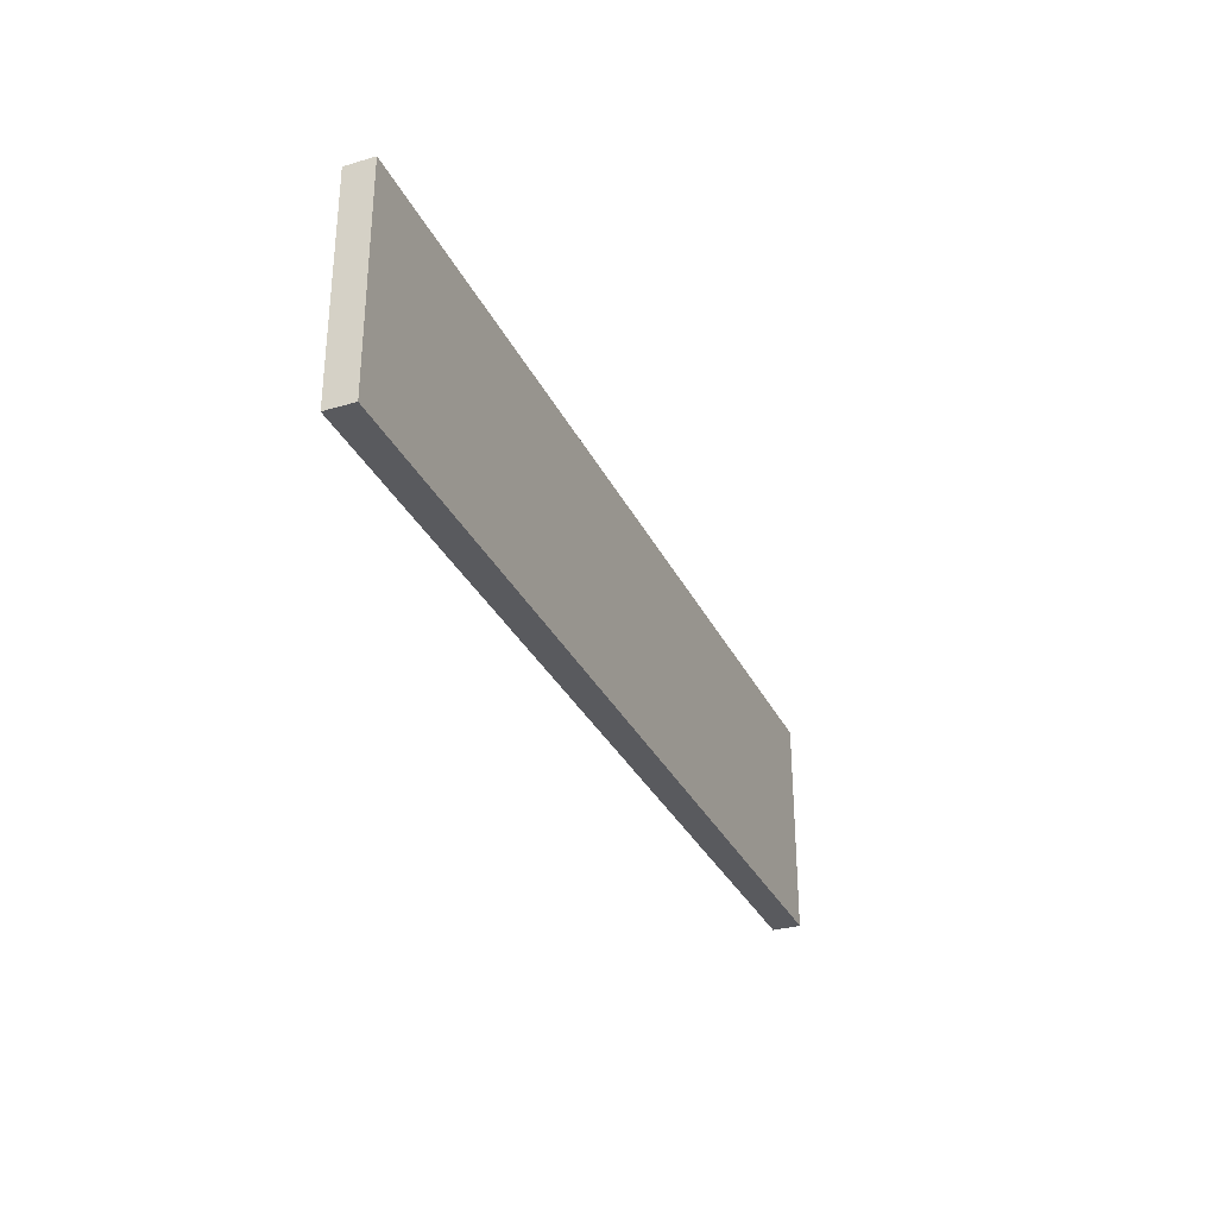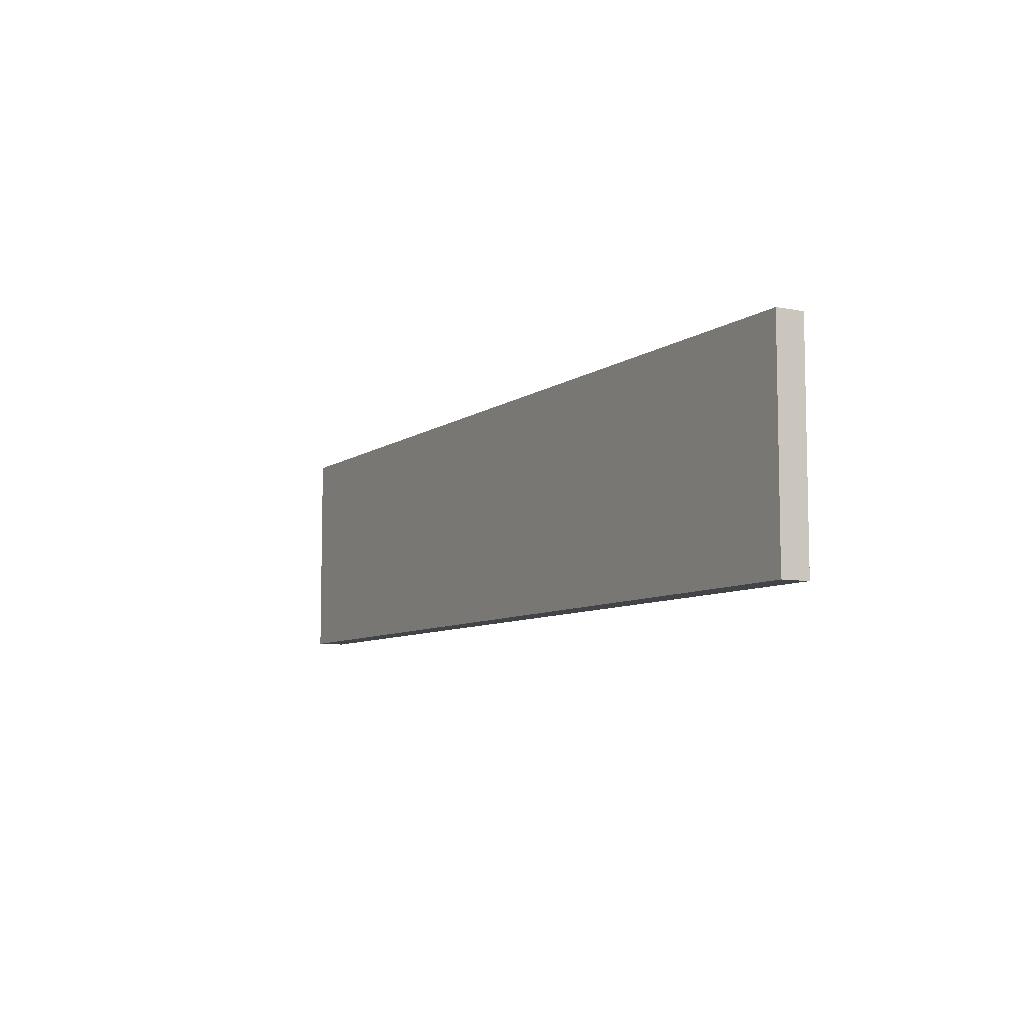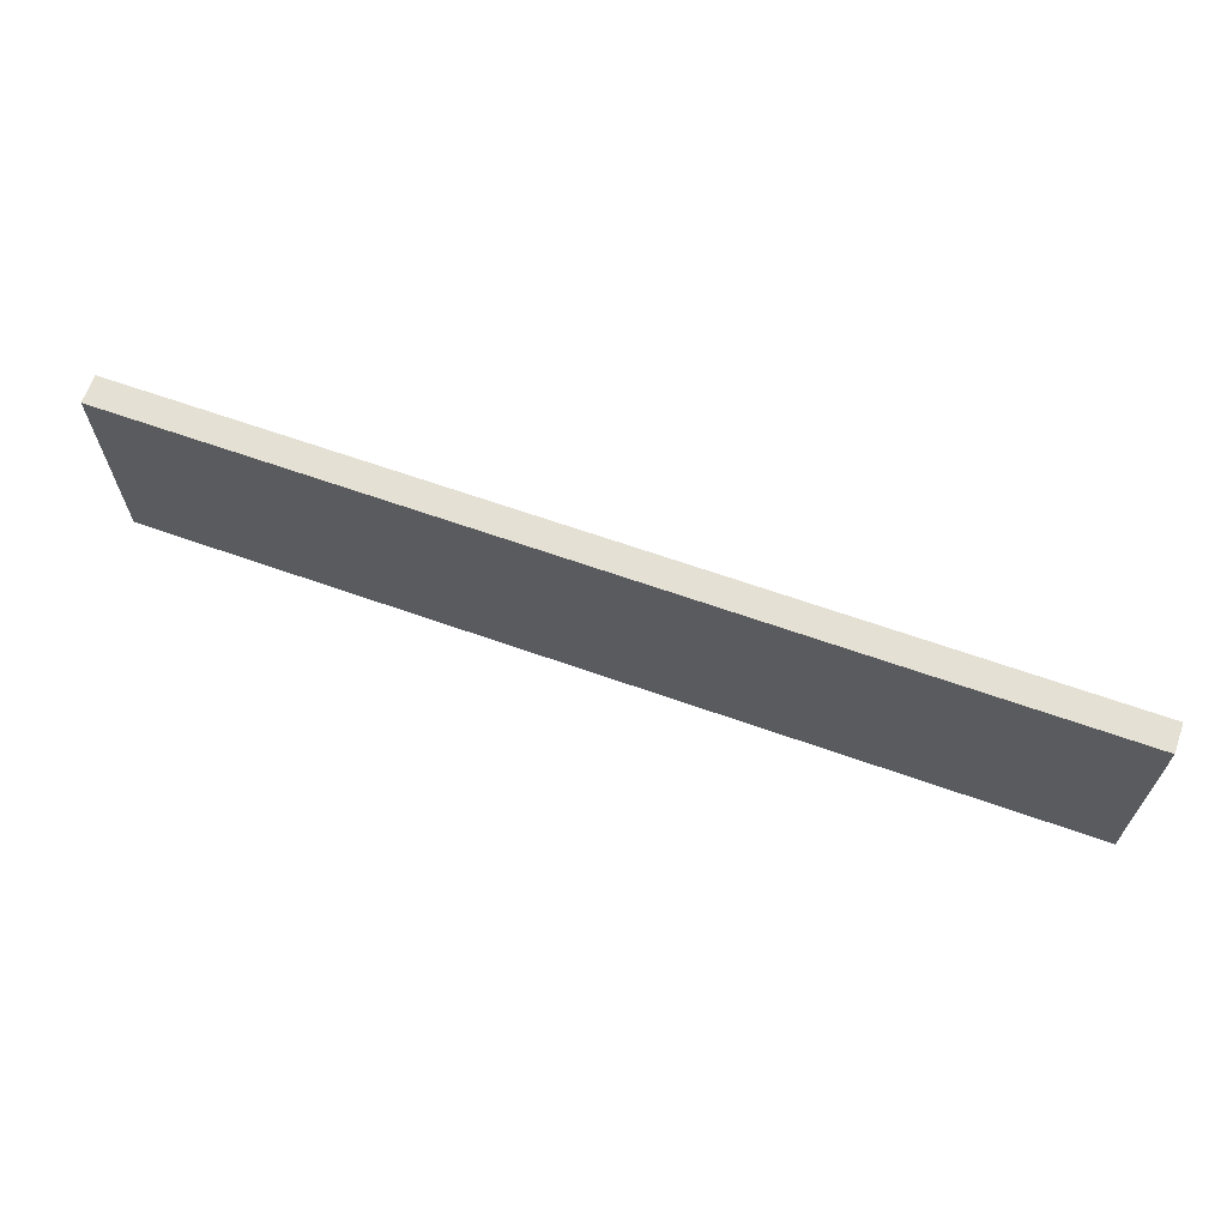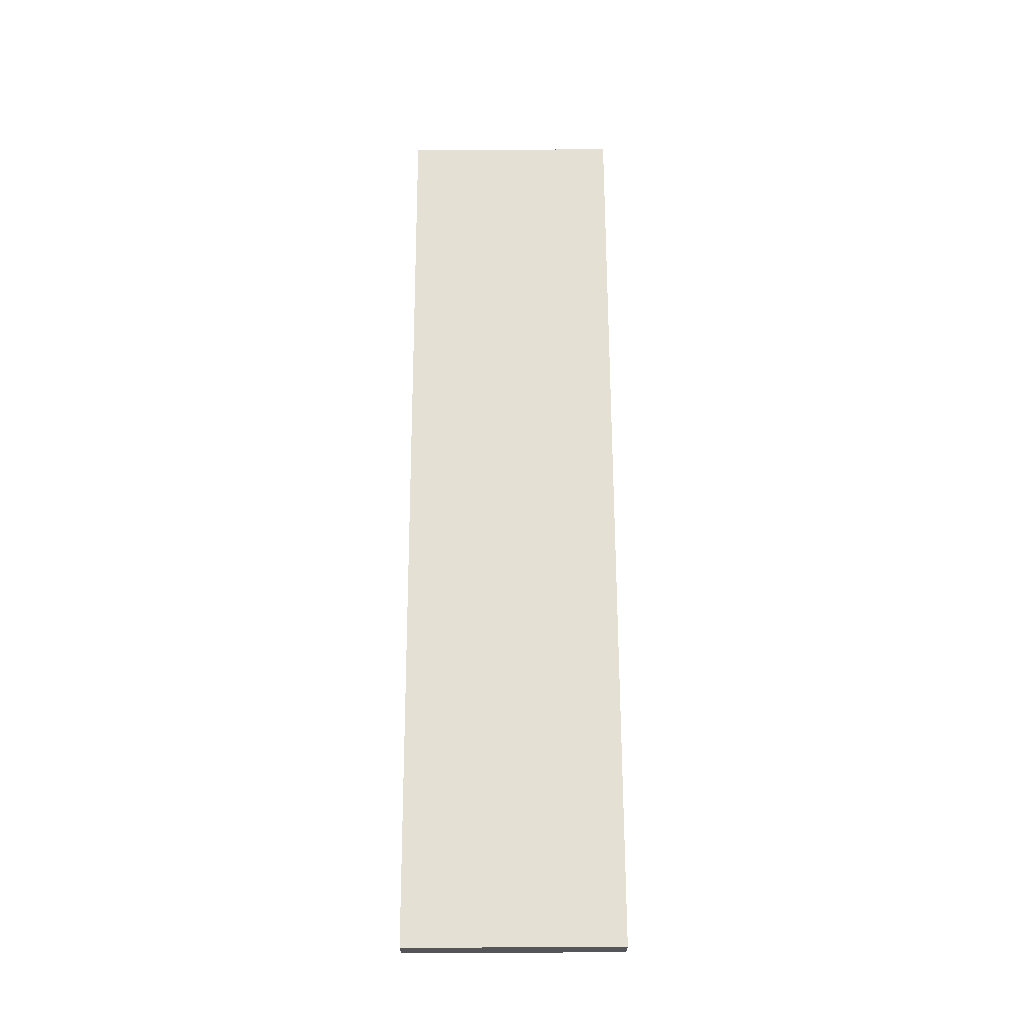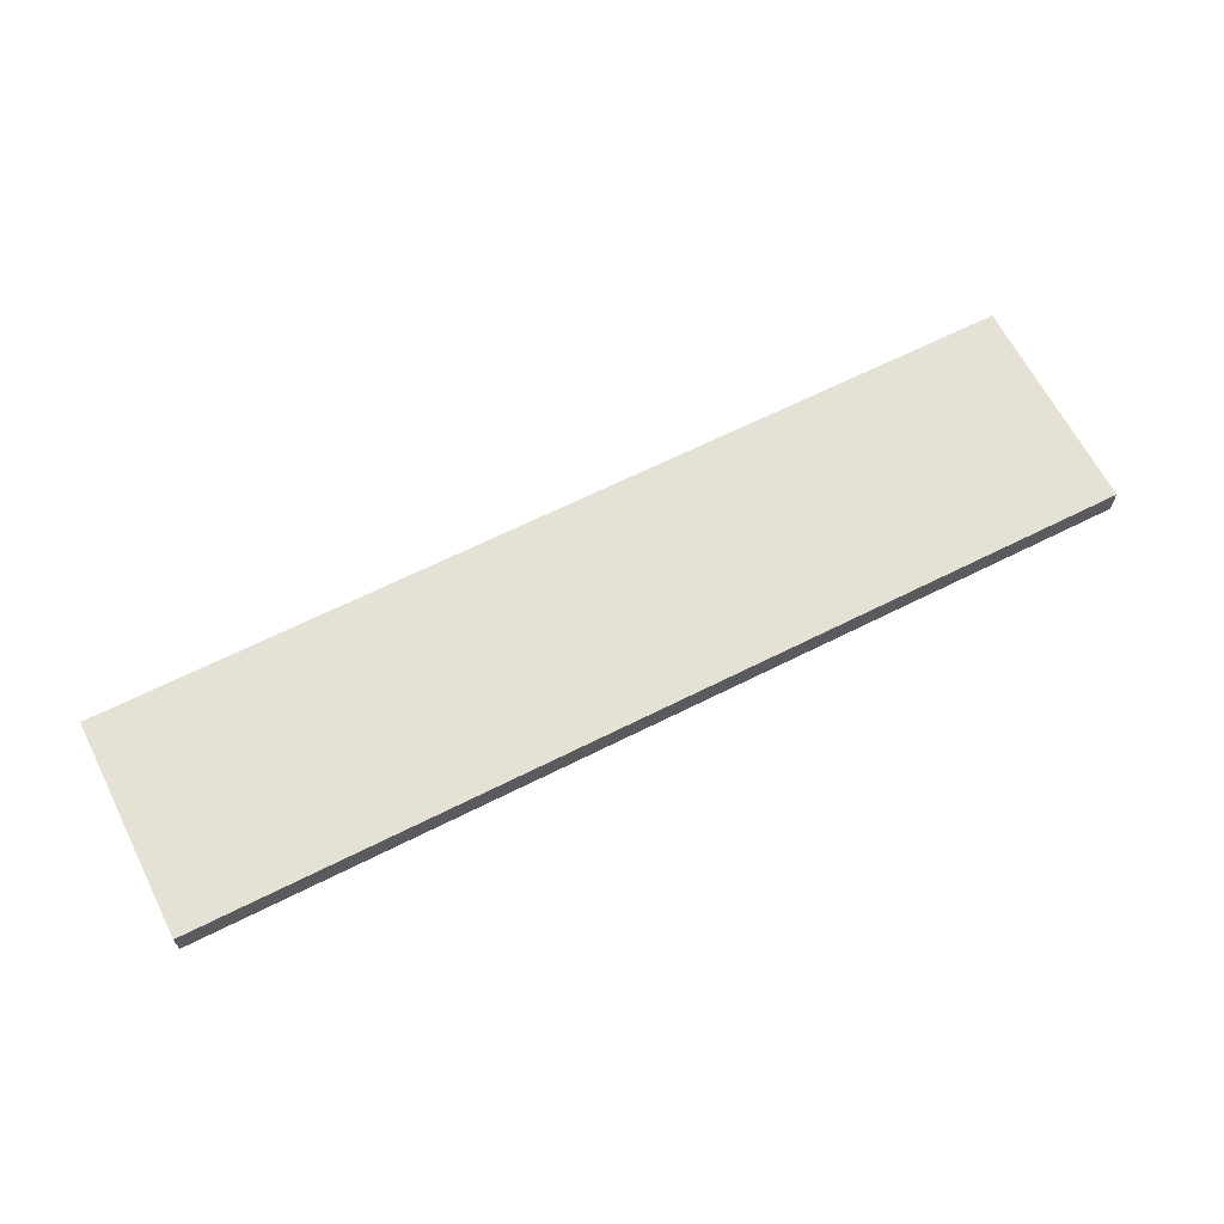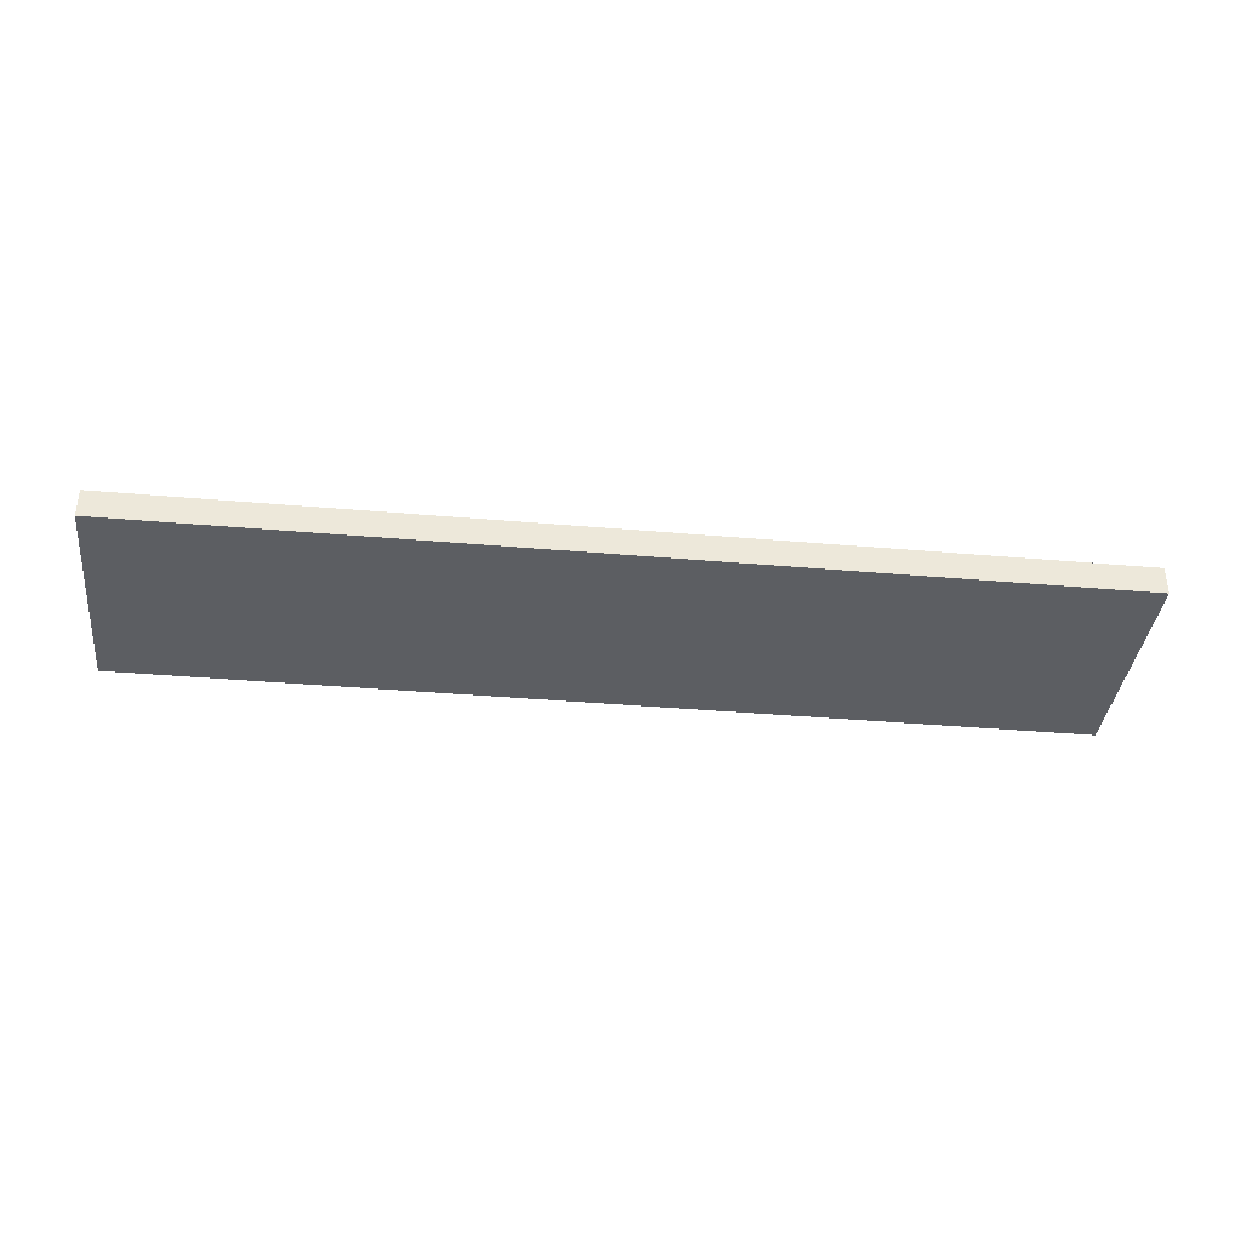
<metadata>
{"format":"obj","ext":"obj","renderer":"f3d","projection":"perspective","resolution":1024,"background":"white","views":[{"elev":-31.8,"azim":112.5,"up":"+Y"},{"elev":-7.7,"azim":-118.7,"up":"+Y"},{"elev":65.5,"azim":-160.4,"up":"+Y"},{"elev":65.5,"azim":-90.2,"up":"+Z"},{"elev":64.8,"azim":153.1,"up":"+Z"},{"elev":-37.4,"azim":-6.4,"up":"+Z"}]}
</metadata>
<code>
v 80.18 -18.86 -4.842
v -80.18 -18.86 -4.842
v 80.18 18.86 -4.842
v -80.18 18.86 -4.842
v 80.18 18.86 0
v -80.18 18.86 0
v 80.18 -18.86 0
v -80.18 -18.86 0
f 1 2 4 3
f 3 4 6 5
f 5 6 8 7
f 7 8 2 1
f 2 8 6 4
f 7 1 3 5

</code>
